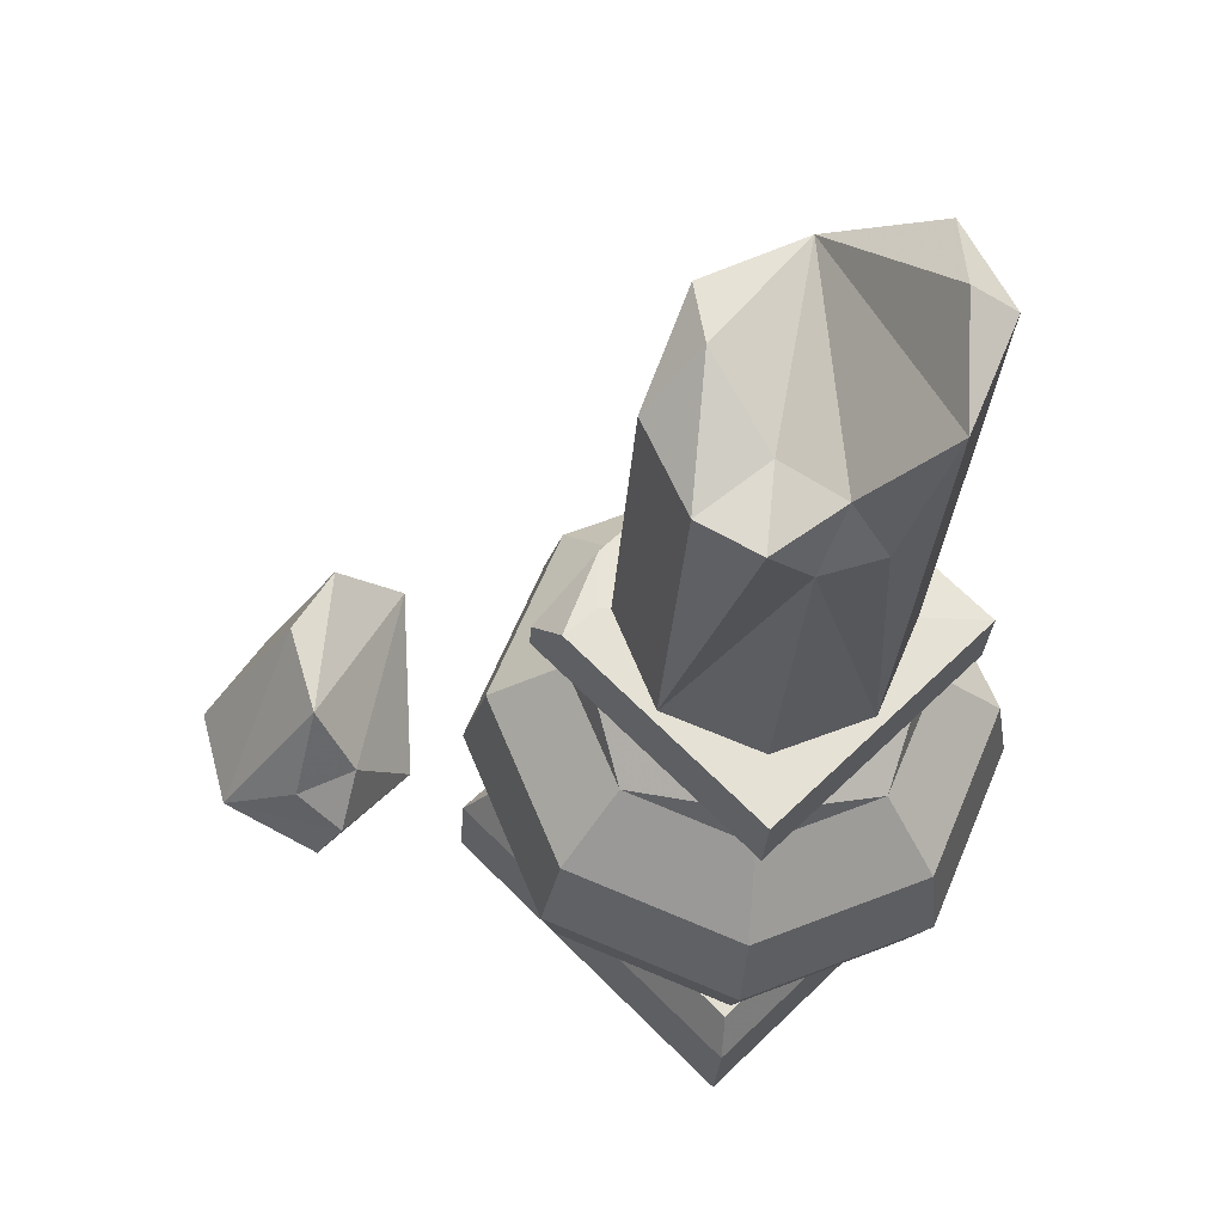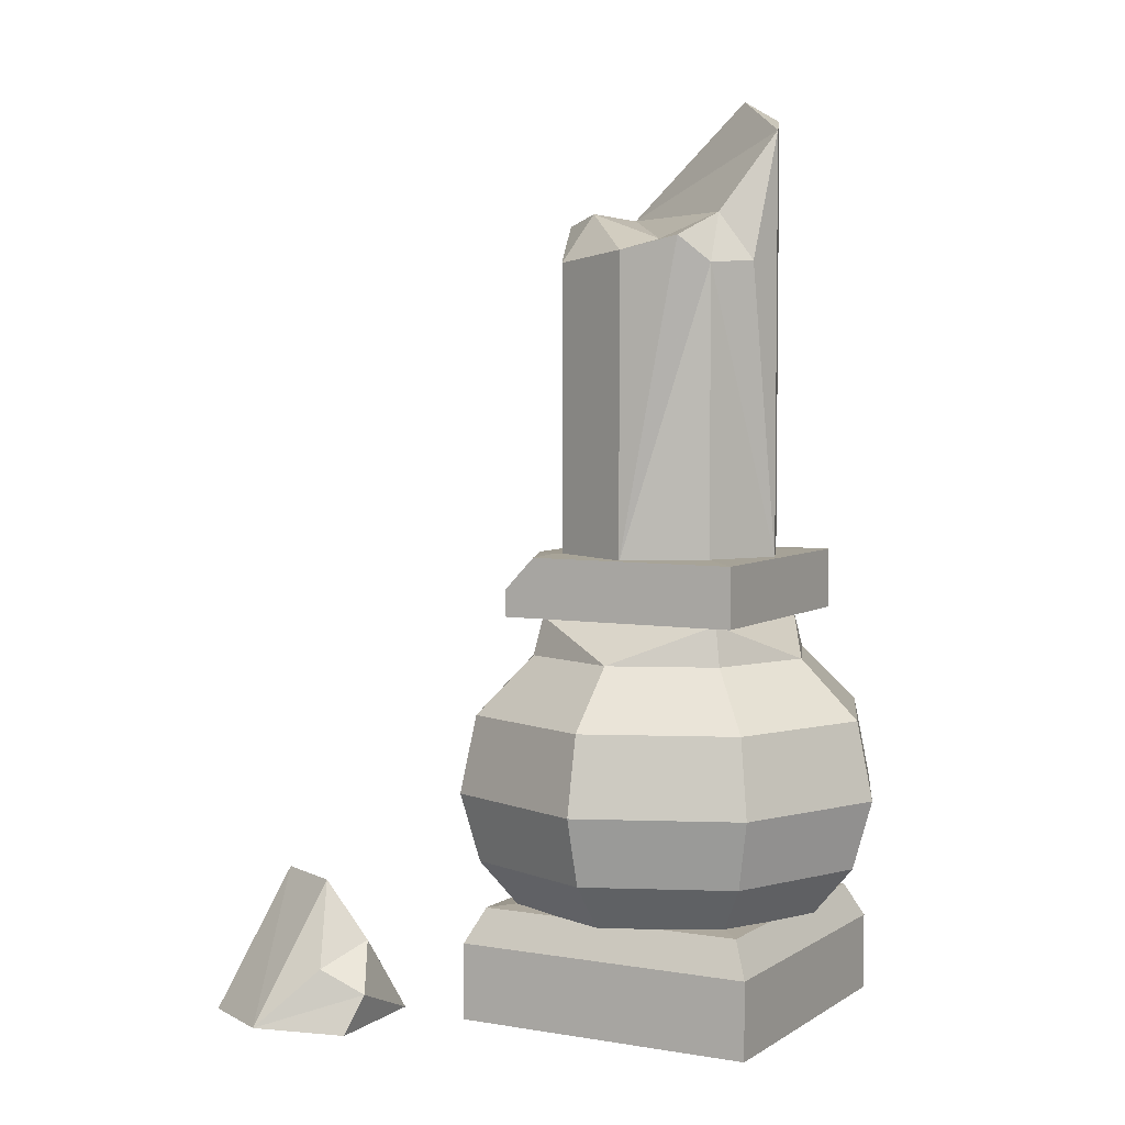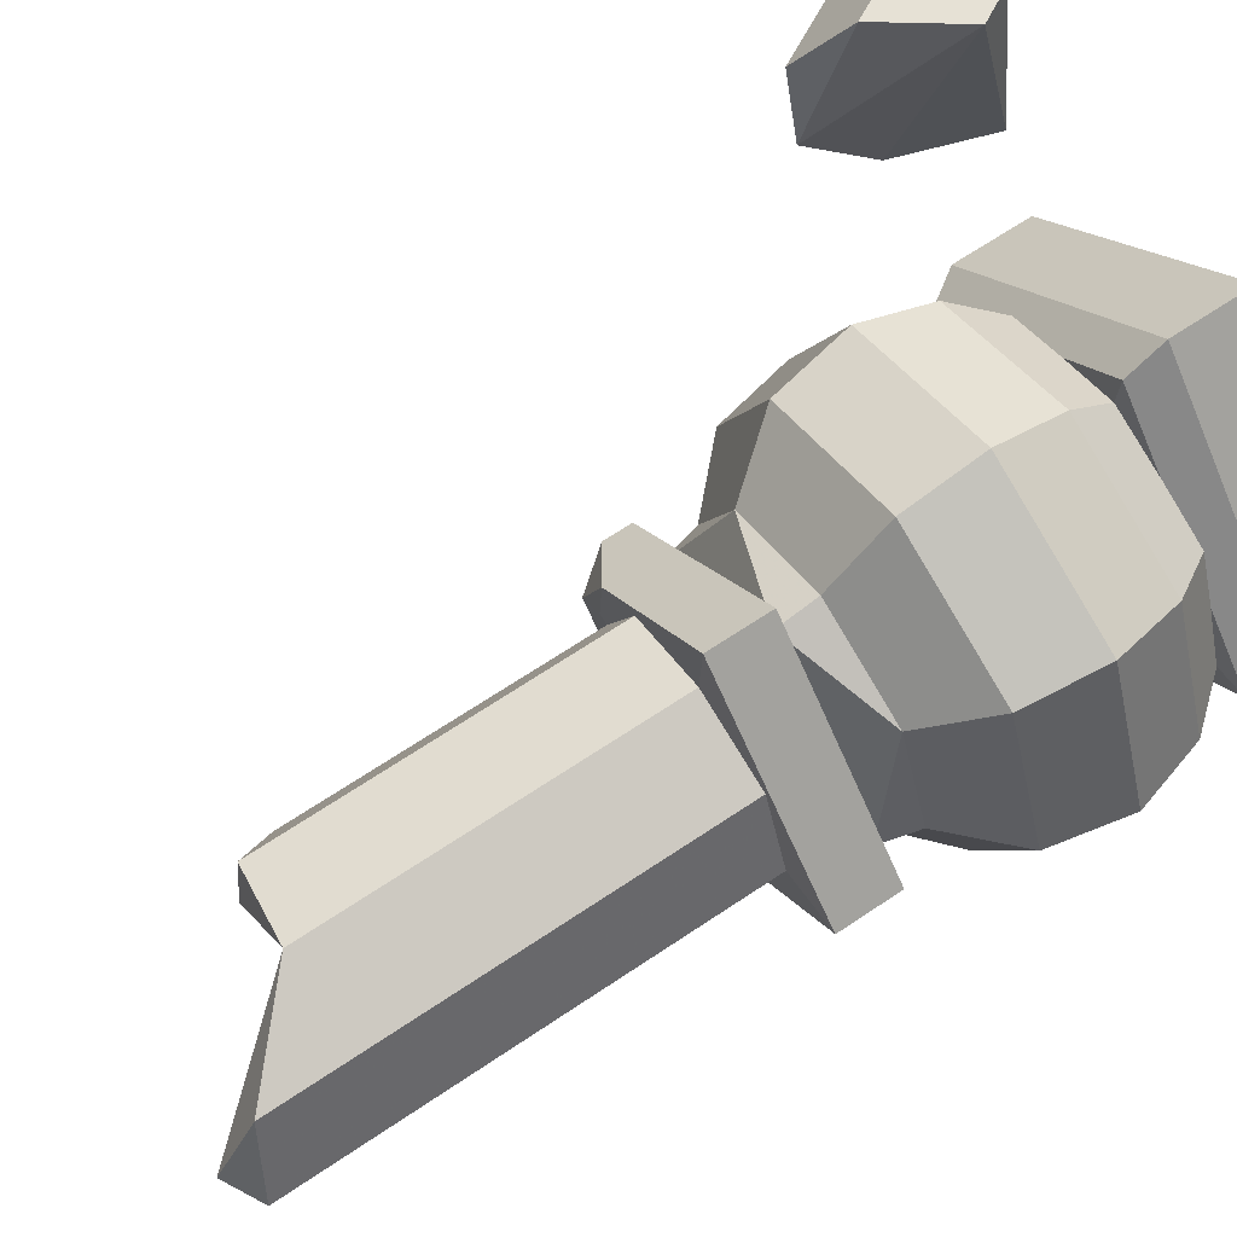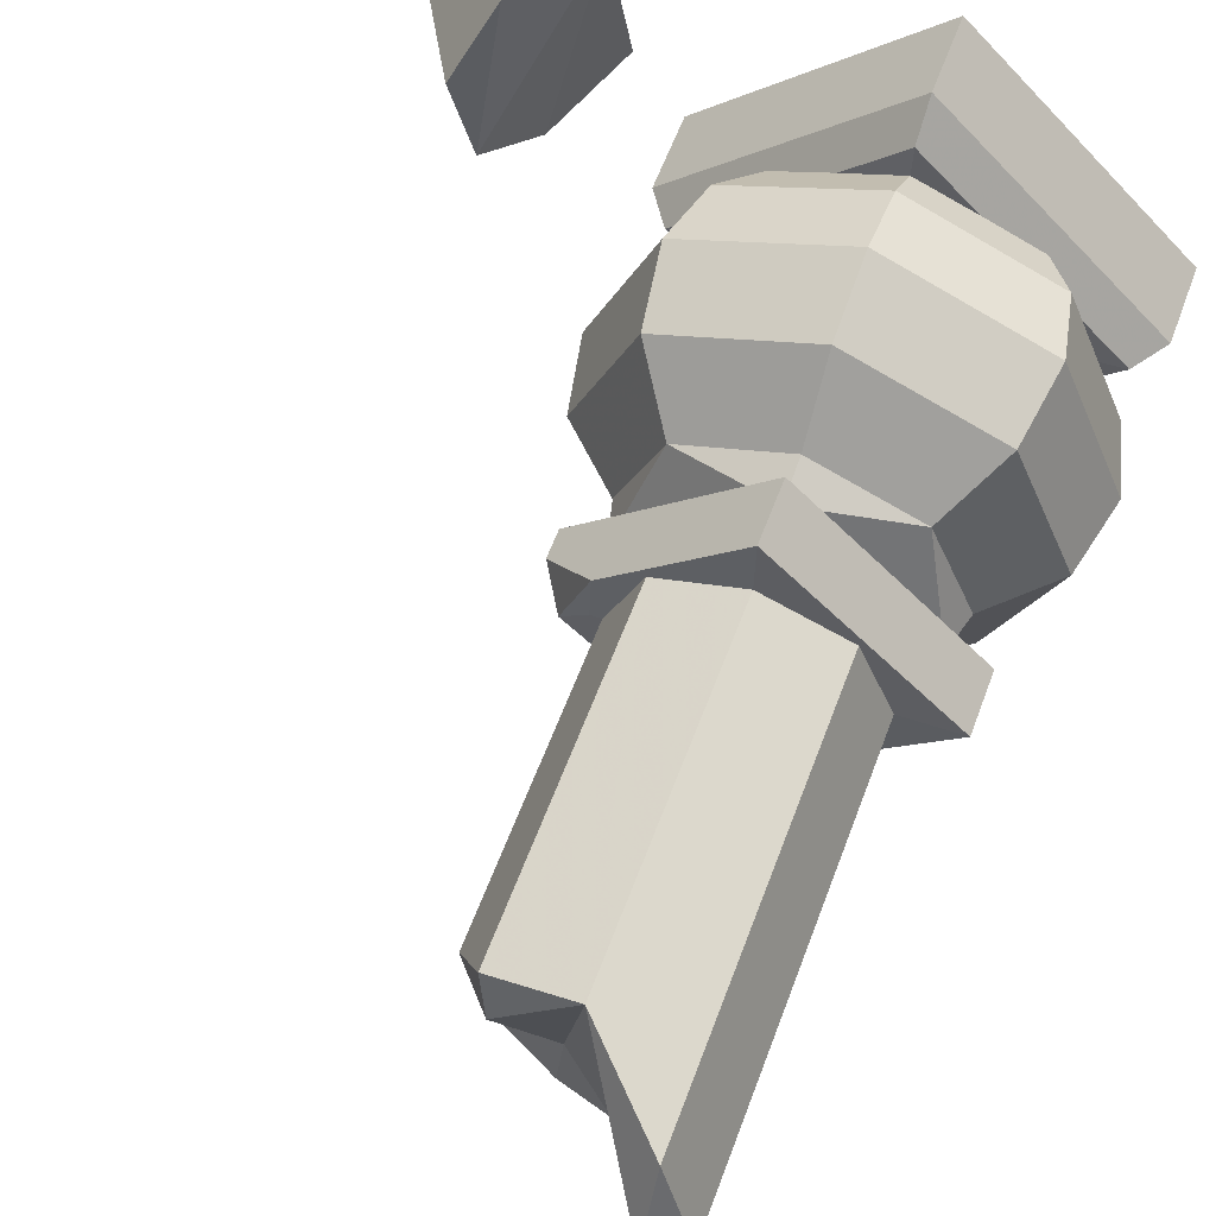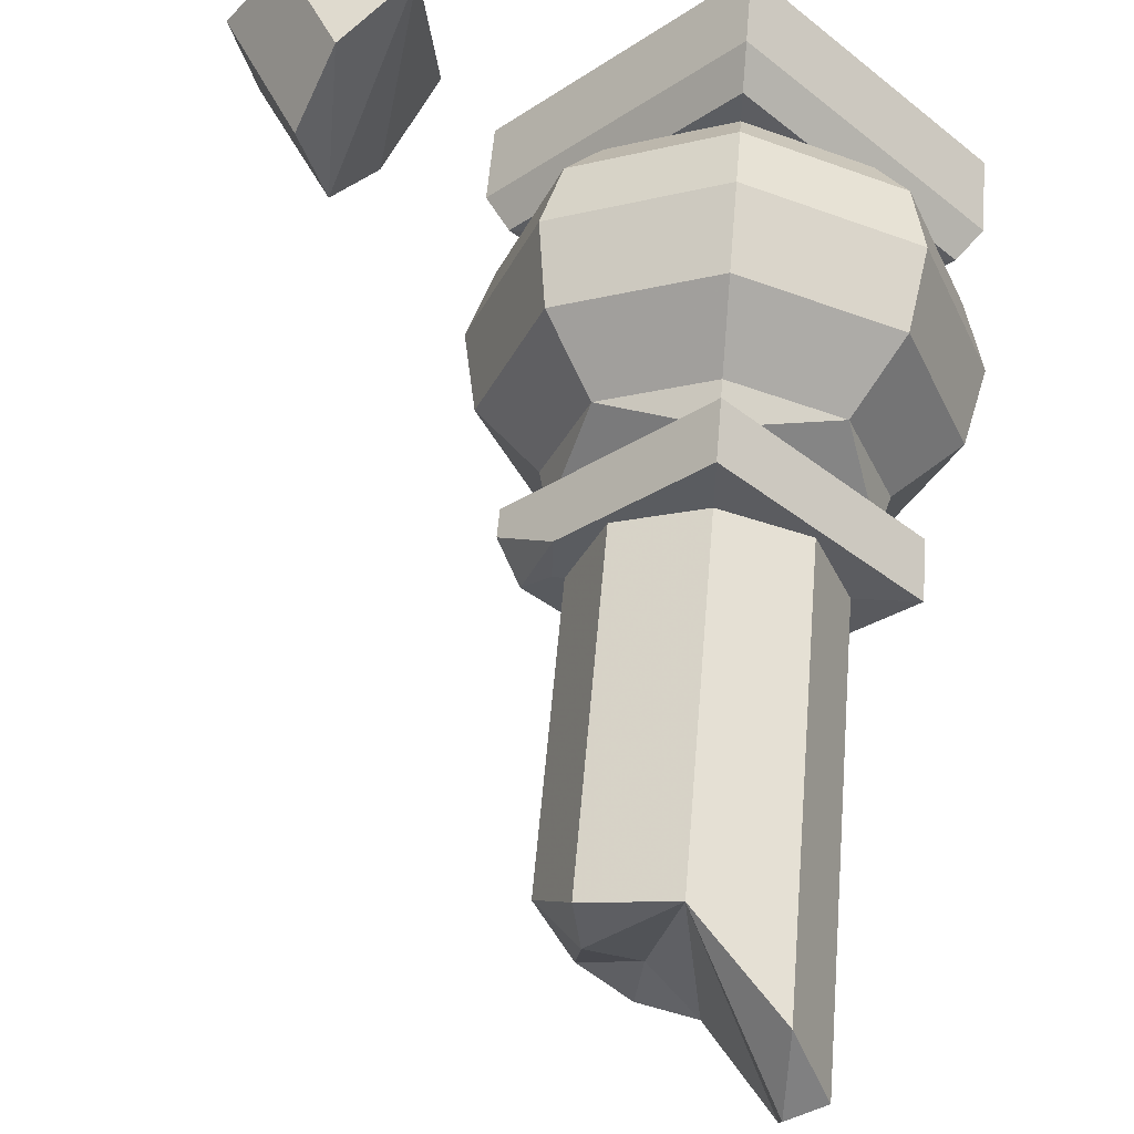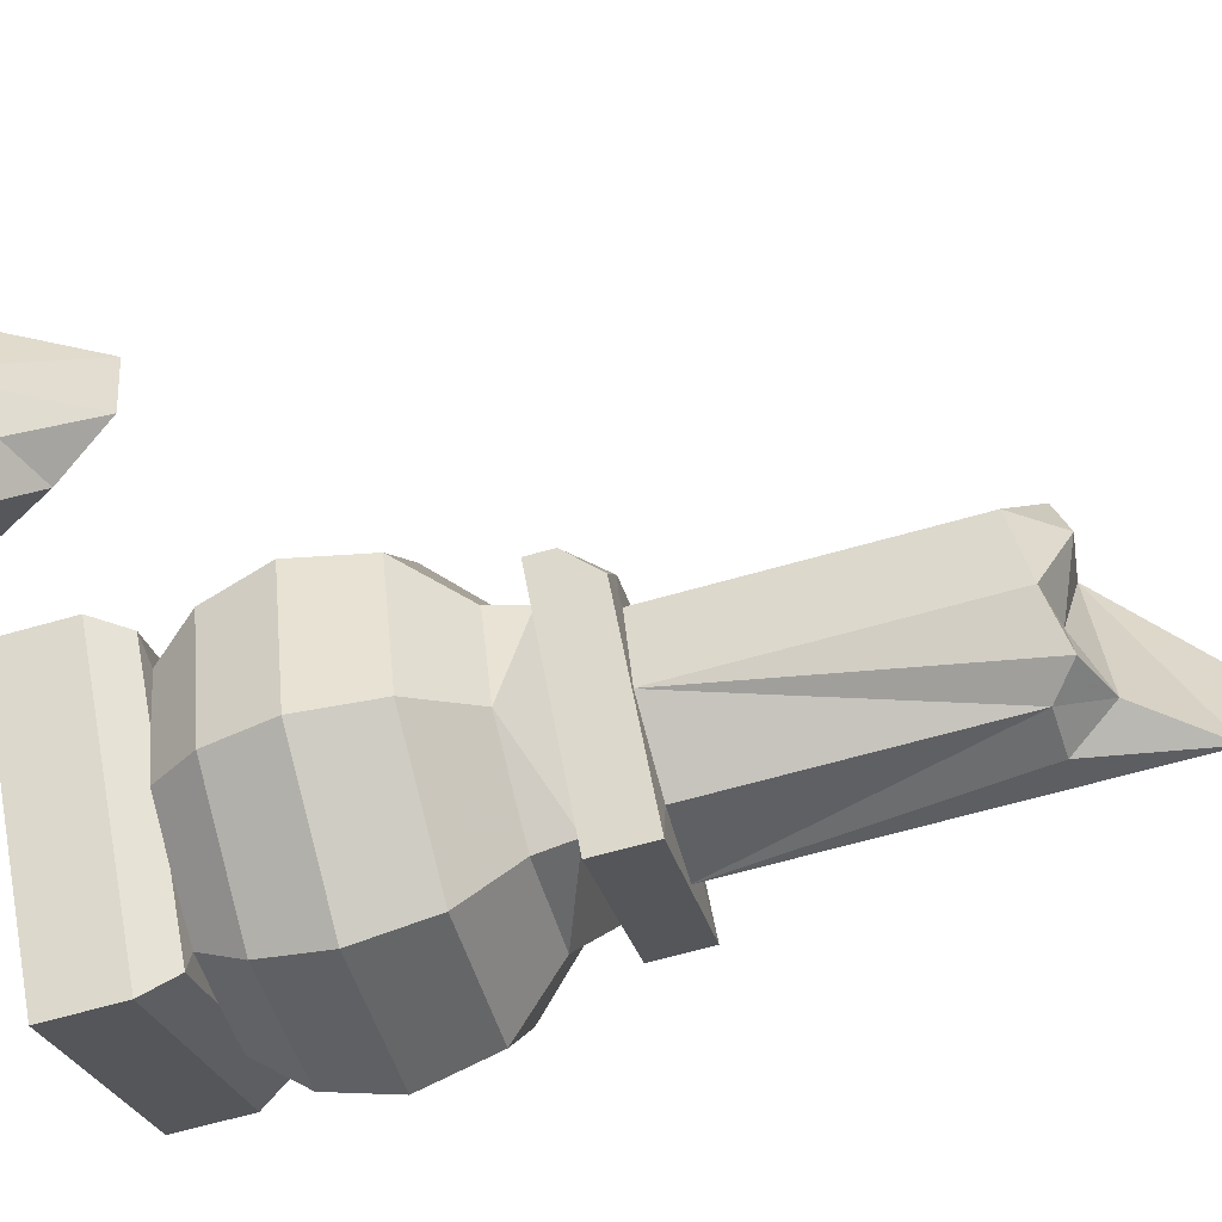
<metadata>
{"format":"obj","ext":"obj","renderer":"f3d","projection":"perspective","resolution":1024,"background":"white","views":[{"elev":-26.2,"azim":-3.5,"up":"+Y"},{"elev":4.9,"azim":-16.5,"up":"+Z"},{"elev":67.0,"azim":56.1,"up":"+Y"},{"elev":60.6,"azim":20.5,"up":"+Y"},{"elev":56.9,"azim":4.9,"up":"+Y"},{"elev":-70.1,"azim":-74.5,"up":"+Y"}]}
</metadata>
<code>
g zhucheng_yewai_370_shizhu02
v 5.085 -23.86 222.5
v 13.69 -27.8 209.6
v 22.53 -22.53 244.8
v 22.53 -22.53 244.8
v 22.26 2.005 254.8
v 4e-06 31.86 223
v 4e-06 31.86 223
v -22.53 22.53 220.4
v -20.35 7.51 223.2
v 22.53 -22.53 244.8
v 31.86 1.7e-05 249.3
v -31.86 1.2e-05 209.3
v -7.539 -11.64 215.7
v 5.085 -23.86 222.5
v -41.93 -6.105 128.7
v -34.46 13.57 128.7
v -48.03 3e-06 119.7
v -34.73 4e-06 129.1
v 5e-06 -31.86 208.7
v -9.457 -31.89 215.9
v 22.53 22.53 244.1
v -22.53 -22.53 212.1
v -7.539 -11.64 215.7
v -9.457 -31.89 215.9
v -9.457 -31.89 215.9
v -85.71 8.769 21.77
v -95.65 16.13 37.84
v -99.94 4.829 15.41
v -75.85 62.29 8.805
v -85.71 8.769 21.77
v -73.12 17.59 -0.6077
v -95.65 16.13 37.84
v -88.89 -1.674 9.075
v -102.1 37.97 37.58
v -95.65 16.13 37.84
v -92.56 58.12 27.56
v -88.89 -1.674 9.075
v -81.71 60.8 -1.419
v -75.85 62.29 8.805
v -73.12 17.59 -0.6077
v -94.97 -3.214 -1.516
v -73.12 17.59 -0.6077
v -88.89 -1.674 9.075
f 1 2 3
f 4 5 6
f 7 8 9
f 5 10 11
f 8 12 9
f 6 13 14
f 15 16 17
f 15 18 16
f 19 1 20
f 6 14 4
f 1 19 2
f 11 21 5
f 5 21 6
f 12 22 9
f 9 23 7
f 9 22 23
f 13 24 14
f 22 25 23
f 26 27 28
f 29 30 31
f 29 32 30
f 26 28 33
f 34 35 36
f 31 30 37
f 38 39 40
f 41 42 43
f 36 35 29
g zhucheng_yewai_370_shizhu02
v 3e-06 60.35 21.04
v 3e-06 60.35 -0.5065
v -60.35 -9e-06 -0.5065
v -60.35 -7e-06 21.04
v 60.35 -5e-06 21.04
v 60.35 -7e-06 -0.5065
v 3e-06 60.35 -0.5065
v 3e-06 60.35 21.04
v -53.79 -6e-06 30.77
v 3e-06 53.79 30.77
v 60.35 -5e-06 21.04
v 3e-06 60.35 21.04
v 3e-06 53.79 30.77
v 53.79 -4e-06 30.77
v -43.68 -5e-06 31.41
v 4e-06 43.68 31.41
v 3e-06 53.79 30.77
v -53.79 -6e-06 30.77
v 43.69 -4e-06 31.41
v 53.79 -4e-06 30.77
v -39.33 39.33 44.01
v 3e-06 55.63 44.01
v 4e-06 44.46 30.75
v -31.43 31.43 30.75
v -55.63 -4e-06 44.01
v -44.46 -5e-06 30.75
v -43.24 43.24 63.28
v 3e-06 61.15 63.28
v -61.15 -3e-06 63.28
v -40.01 40.01 84.98
v 3e-06 56.58 84.98
v -56.58 0 84.98
v -28.33 28.33 101.1
v 4e-06 40.06 101.1
v -40.06 1e-06 101.1
v 39.33 39.33 44.01
v 31.43 31.43 30.75
v 55.63 -2e-06 44.01
v 44.46 -4e-06 30.75
v 43.24 43.24 63.28
v 61.15 0 63.28
v 40.01 40.01 84.98
v 56.58 2e-06 84.98
v 28.33 28.33 101.1
v 40.06 3e-06 101.1
v -48.03 3e-06 119.7
v -34.46 13.57 128.7
v 3e-06 48.03 128.7
v -48.03 2e-06 112
v 48.03 6e-06 128.7
v 48.03 4e-06 112
v 3e-06 48.03 112
v 3e-06 48.03 128.7
v 4e-06 30.65 129.3
v 30.65 5e-06 129.3
v 48.03 6e-06 128.7
v 3e-06 48.03 128.7
v 22.53 22.53 128.3
v 22.53 22.53 244.1
v 31.86 1.7e-05 249.3
v 31.86 5e-06 128.3
v 4e-06 31.86 128.3
v 4e-06 31.86 223
v -22.53 22.53 128.3
v -22.53 22.53 220.4
v -31.86 4e-06 128.3
v -31.86 1.2e-05 209.3
v -22.53 22.53 220.4
v -22.53 22.53 128.3
v 5e-06 -60.35 21.04
v -60.35 -7e-06 21.04
v -60.35 -9e-06 -0.5065
v 5e-06 -60.35 -0.5065
v 60.35 -5e-06 21.04
v 5e-06 -60.35 21.04
v 5e-06 -60.35 -0.5065
v 60.35 -7e-06 -0.5065
v 5e-06 -60.35 21.04
v 5e-06 -53.79 30.77
v -53.79 -6e-06 30.77
v -60.35 -7e-06 21.04
v 60.35 -5e-06 21.04
v 53.79 -4e-06 30.77
v 5e-06 -53.79 30.77
v 5e-06 -53.79 30.77
v 5e-06 -43.69 31.41
v -39.33 -39.33 44.01
v -31.43 -31.43 30.75
v 5e-06 -44.46 30.75
v 5e-06 -55.63 44.01
v -43.24 -43.24 63.28
v 5e-06 -61.15 63.28
v -40.01 -40.01 84.98
v 5e-06 -56.58 84.98
v -28.33 -28.33 101.1
v 5e-06 -40.06 101.1
v 39.33 -39.33 44.01
v 31.43 -31.43 30.75
v 43.24 -43.24 63.28
v 40.01 -40.01 84.98
v 28.33 -28.33 101.1
v 48.03 6e-06 128.7
v 5e-06 -48.03 128.7
v 5e-06 -48.03 112
v 48.03 4e-06 112
v 5e-06 -30.65 129.3
v 5e-06 -48.03 128.7
v 31.86 1.7e-05 249.3
v 22.53 -22.53 244.8
v 22.53 -22.53 128.3
v 5e-06 -31.86 208.7
v -9.457 -31.89 215.9
v -22.53 -22.53 128.3
v 5e-06 -31.86 128.3
v -22.53 -22.53 212.1
v -22.53 -22.53 128.3
v -48.03 2e-06 112
v 5e-06 -48.03 112
v 5e-06 -48.03 128.7
v -48.03 3e-06 119.7
v -30.65 4e-06 129.3
v -41.93 -6.105 128.7
v -34.73 4e-06 129.1
v 13.69 -27.8 209.6
v 4e-06 37.27 111.9
v -37.27 2e-06 111.9
v 37.27 4e-06 111.9
v 3e-06 48.03 112
v 3e-06 48.03 112
v 48.03 4e-06 112
v 4e-06 3e-06 112
v -48.03 2e-06 112
v 3e-06 48.03 112
v 5e-06 -37.27 111.9
v 5e-06 -48.03 112
v 5e-06 -48.03 112
v -41.93 -6.105 128.7
v -34.46 13.57 128.7
v -22.53 -22.53 212.1
v -109.1 53.94 -1.168
v -124.2 32.36 -1.024
v -102.1 37.97 37.58
v -92.56 58.12 27.56
v -81.71 60.8 -1.419
v -75.85 62.29 8.805
v -102.1 37.97 37.58
v -118.1 8.856 -0.7392
v -95.65 16.13 37.84
v -88.89 -1.674 9.075
v -99.94 4.829 15.41
v -94.97 -3.214 -1.516
f 44 45 46
f 46 47 44
f 48 49 50
f 50 51 48
f 44 47 52
f 52 53 44
f 54 55 56
f 56 57 54
f 58 59 60
f 60 61 58
f 59 62 63
f 63 60 59
f 64 65 66
f 66 67 64
f 68 64 67
f 67 69 68
f 70 71 65
f 65 64 70
f 72 70 64
f 64 68 72
f 73 74 71
f 71 70 73
f 75 73 70
f 70 72 75
f 76 77 74
f 74 73 76
f 78 76 73
f 73 75 78
f 79 80 66
f 66 65 79
f 81 82 80
f 80 79 81
f 83 79 65
f 65 71 83
f 84 81 79
f 79 83 84
f 85 83 71
f 71 74 85
f 86 84 83
f 83 85 86
f 87 85 74
f 74 77 87
f 88 86 85
f 85 87 88
f 89 90 91
f 91 92 89
f 93 94 95
f 95 96 93
f 97 98 99
f 99 100 97
f 101 102 103
f 103 104 101
f 105 106 102
f 102 101 105
f 107 108 106
f 106 105 107
f 109 110 111
f 111 112 109
f 113 114 115
f 115 116 113
f 117 118 119
f 119 120 117
f 121 122 123
f 123 124 121
f 125 126 127
f 127 118 125
f 58 61 128
f 128 129 58
f 129 128 63
f 63 62 129
f 130 131 132
f 132 133 130
f 68 69 131
f 131 130 68
f 134 130 133
f 133 135 134
f 72 68 130
f 130 134 72
f 136 134 135
f 135 137 136
f 75 72 134
f 134 136 75
f 138 136 137
f 137 139 138
f 78 75 136
f 136 138 78
f 140 133 132
f 132 141 140
f 81 140 141
f 141 82 81
f 142 135 133
f 133 140 142
f 84 142 140
f 140 81 84
f 143 137 135
f 135 142 143
f 86 143 142
f 142 84 86
f 144 139 137
f 137 143 144
f 88 144 143
f 143 86 88
f 145 146 147
f 147 148 145
f 149 150 99
f 99 98 149
f 151 152 153
f 153 104 151
f 154 155 156
f 156 157 154
f 158 110 109
f 109 159 158
f 160 161 162
f 162 163 160
f 150 149 164
f 164 165 150
f 164 97 100
f 100 166 164
f 154 157 153
f 153 167 154
f 168 76 169
f 76 78 169
f 168 77 76
f 168 170 87
f 87 170 88
f 168 87 77
f 92 91 171
f 172 173 174
f 175 176 174
f 177 169 138
f 138 169 78
f 177 138 139
f 177 144 170
f 144 88 170
f 177 139 144
f 178 174 173
f 175 174 179
f 163 162 180
f 165 164 166
f 166 100 181
f 167 153 152
f 155 182 156
f 183 184 185
f 185 186 183
f 187 183 186
f 186 188 187
f 189 184 190
f 190 191 189
f 192 193 190
f 190 194 192
f 193 191 190

</code>
